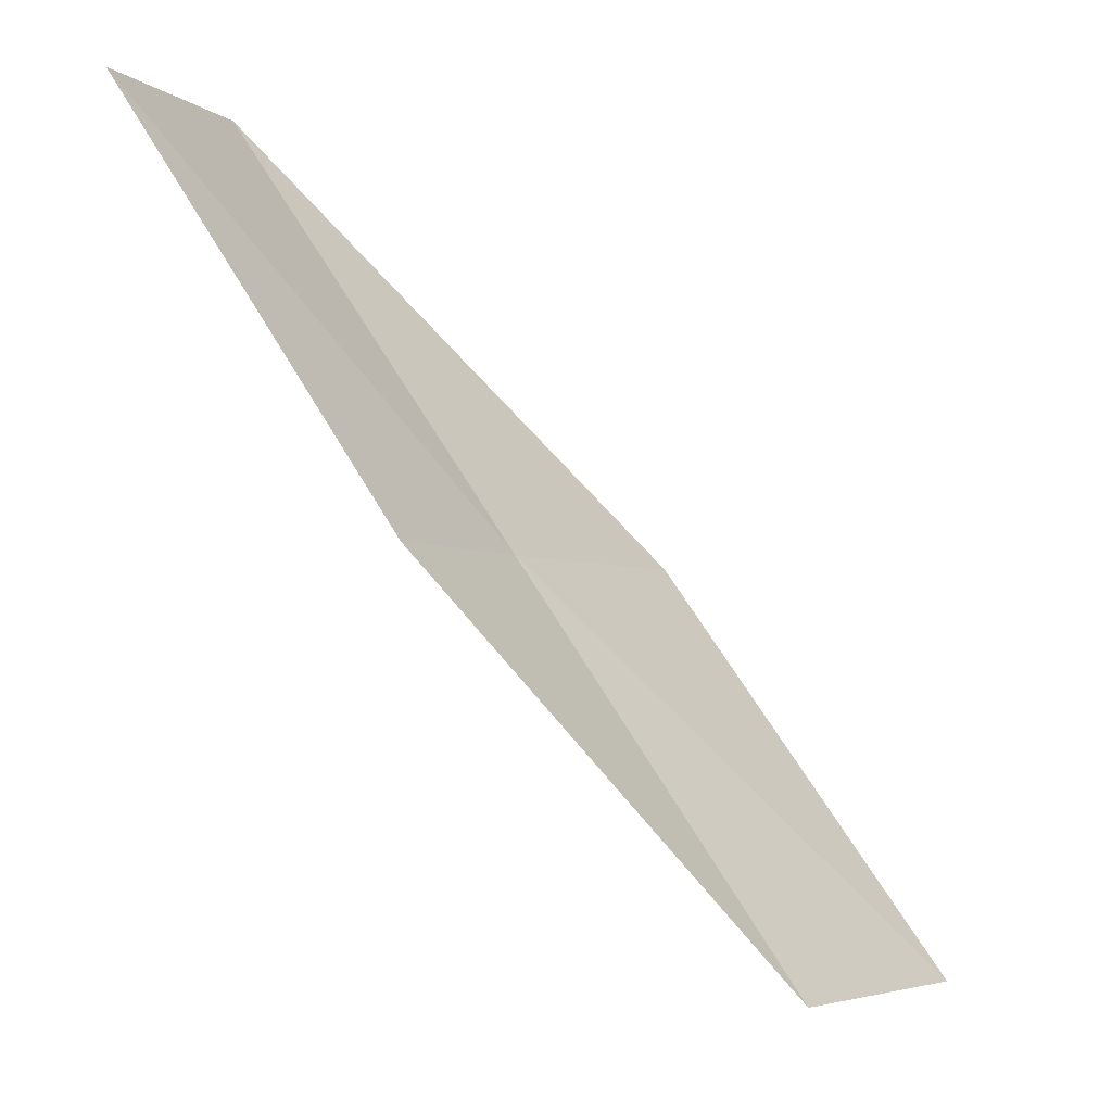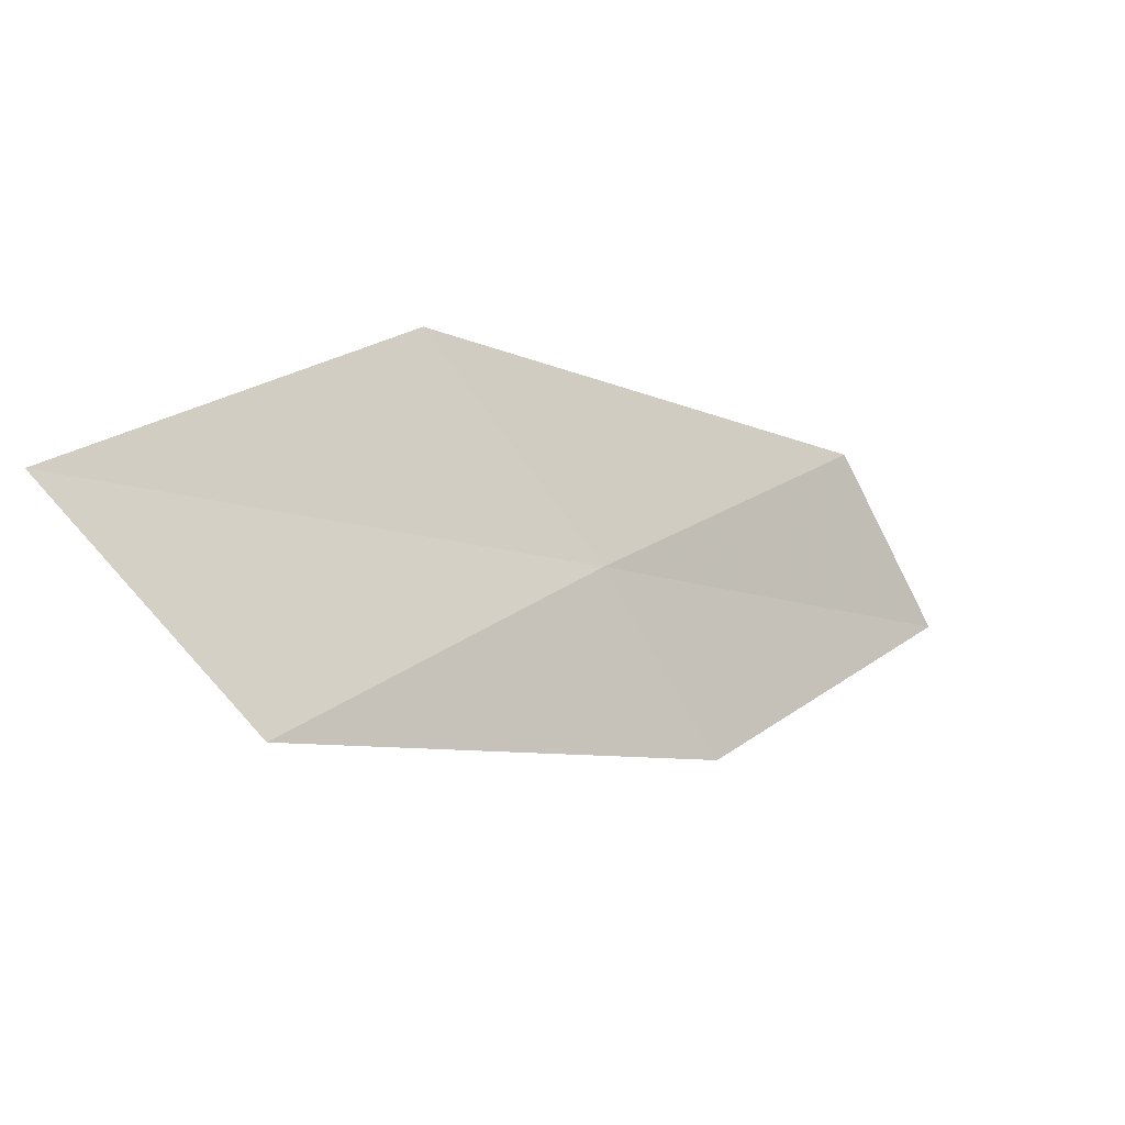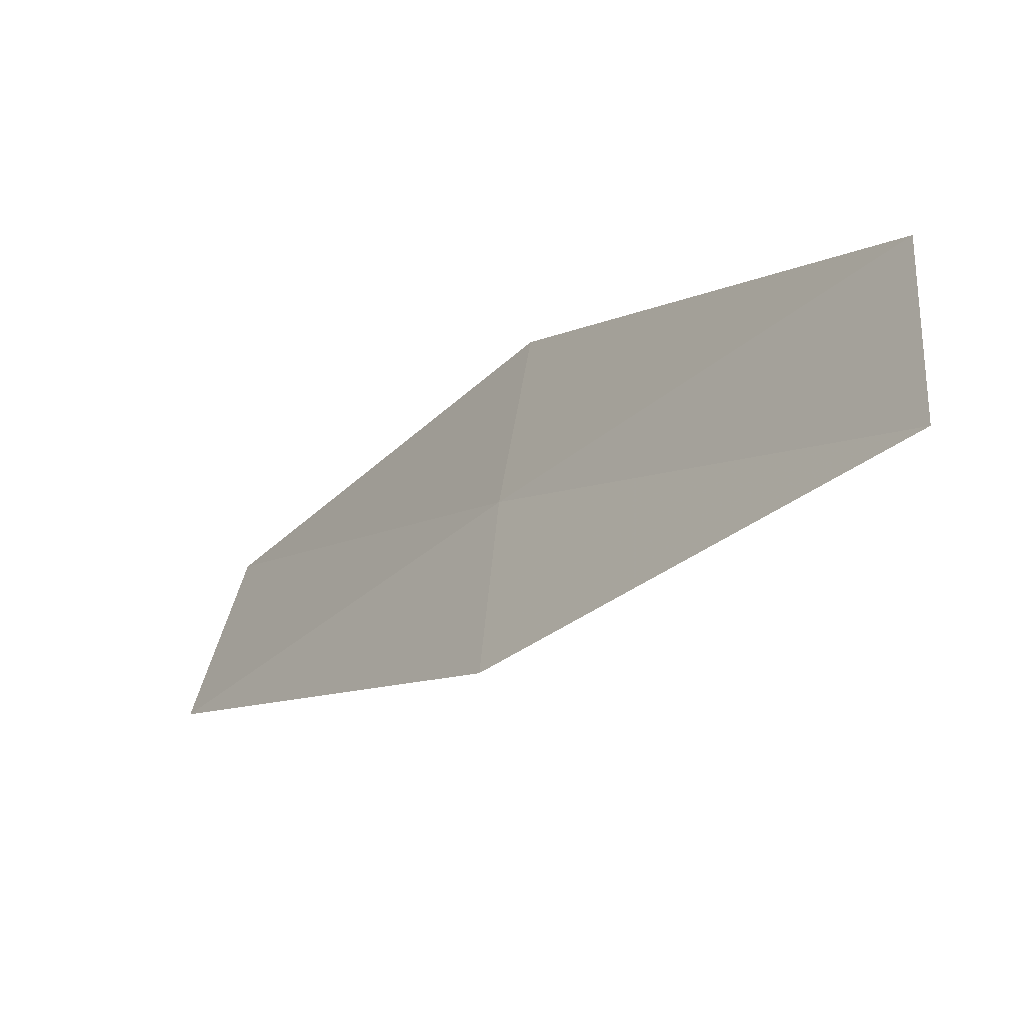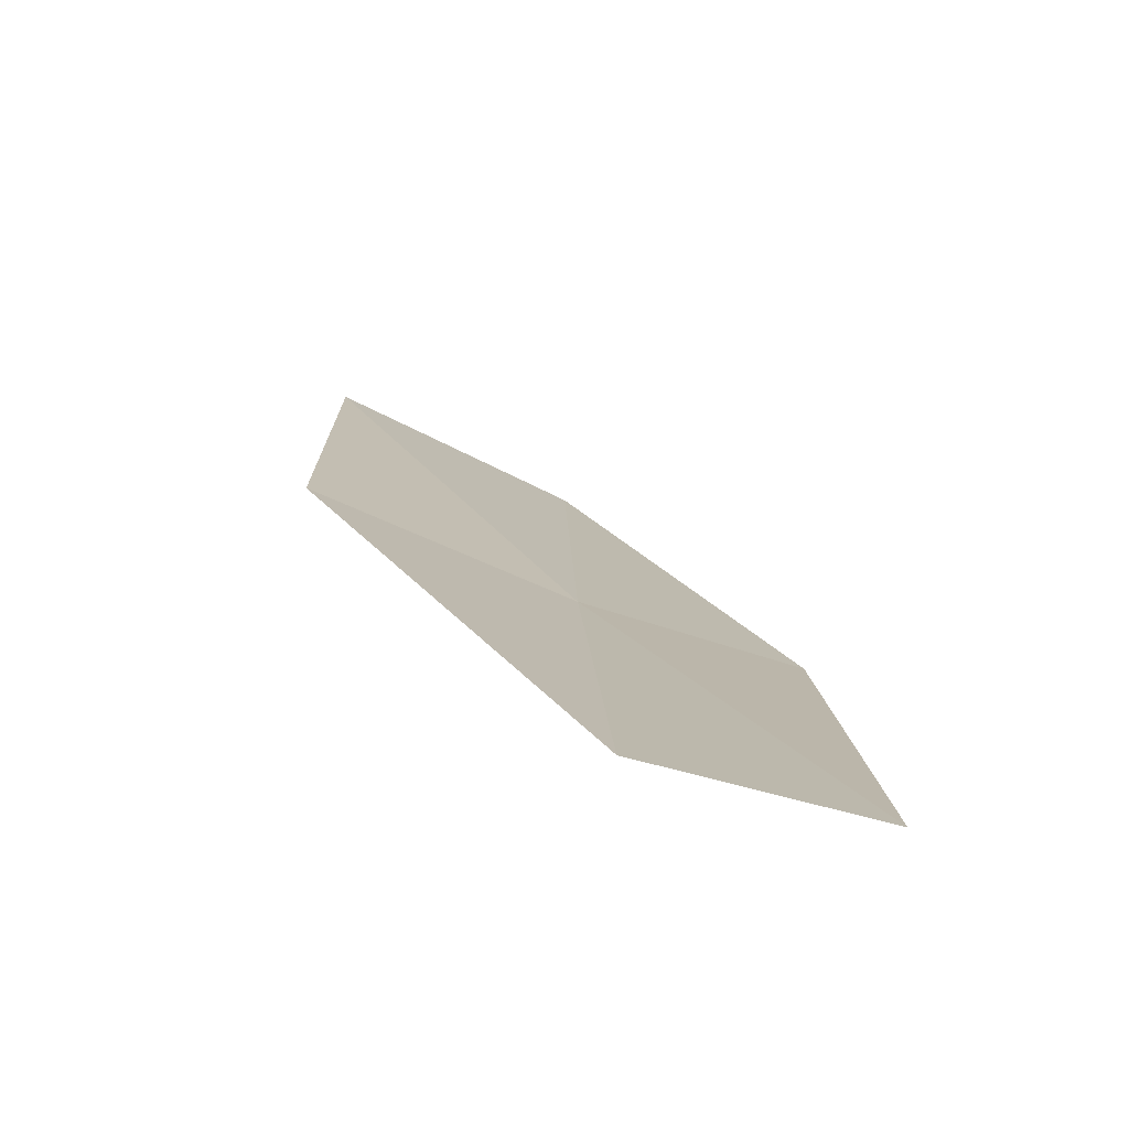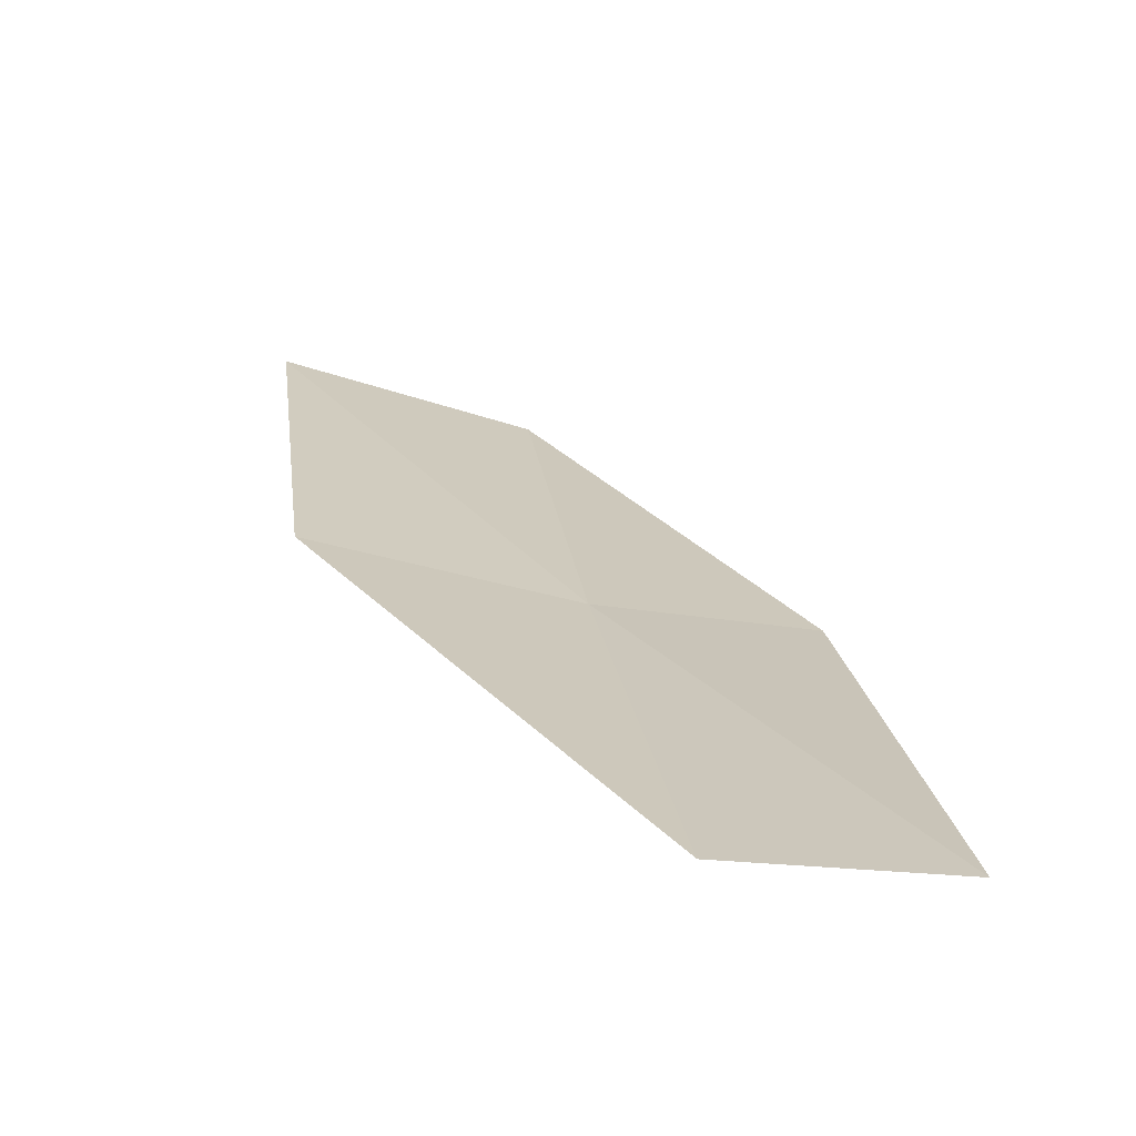
<metadata>
{"format":"obj","ext":"obj","renderer":"f3d","projection":"perspective","resolution":1024,"background":"white","views":[{"elev":-3.6,"azim":13.5,"up":"+Z"},{"elev":-77.6,"azim":-162.8,"up":"+Z"},{"elev":-37.8,"azim":-71.4,"up":"+Y"},{"elev":69.3,"azim":-85.2,"up":"+Z"},{"elev":79.8,"azim":-96.1,"up":"+Z"}]}
</metadata>
<code>
v -3.801 24.52 4
v -2.007 25.92 2
v -3.361 25.78 4
v -2.512 24.69 2
v -4.029 23.51 4
v -5.079 24.29 6
v -5.254 23.27 6
f 1 3 2
f 1 2 4
f 1 4 5
f 1 6 3
f 1 7 6
f 1 5 7

</code>
